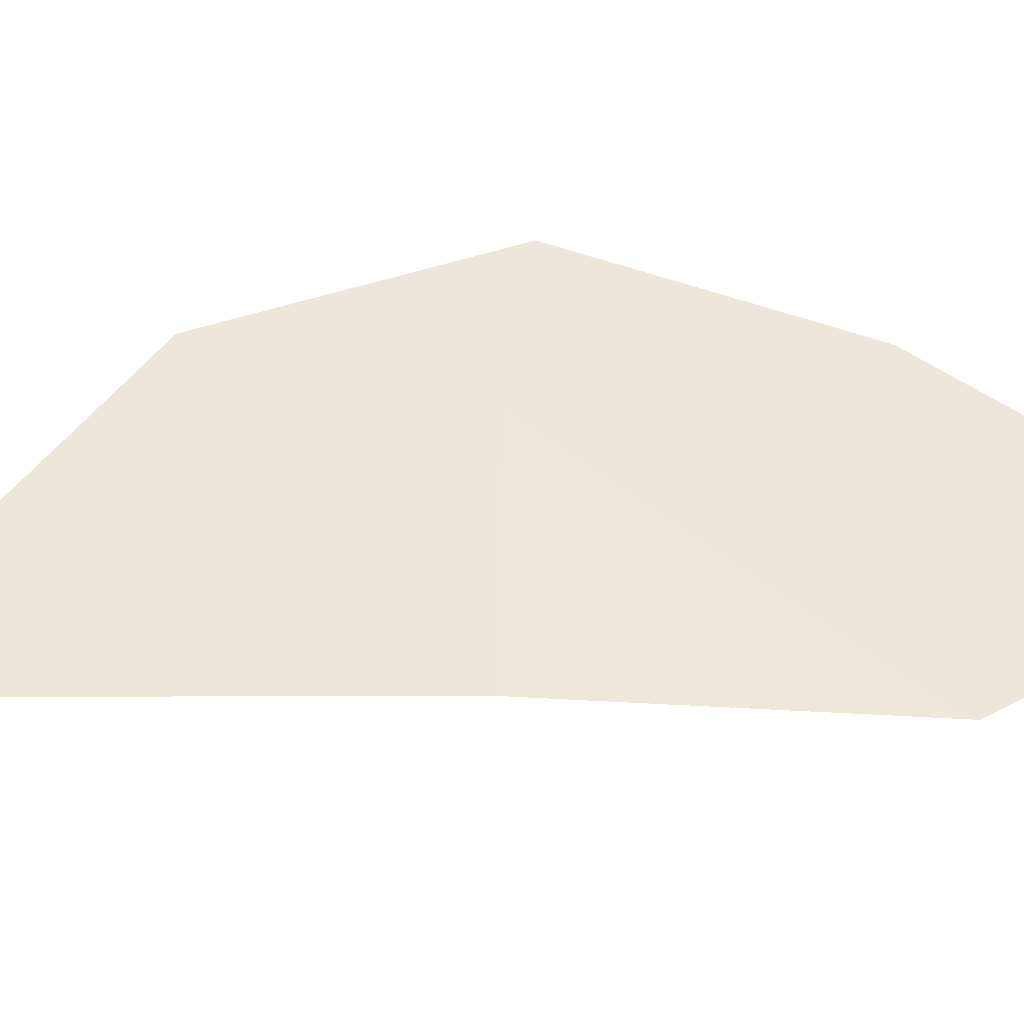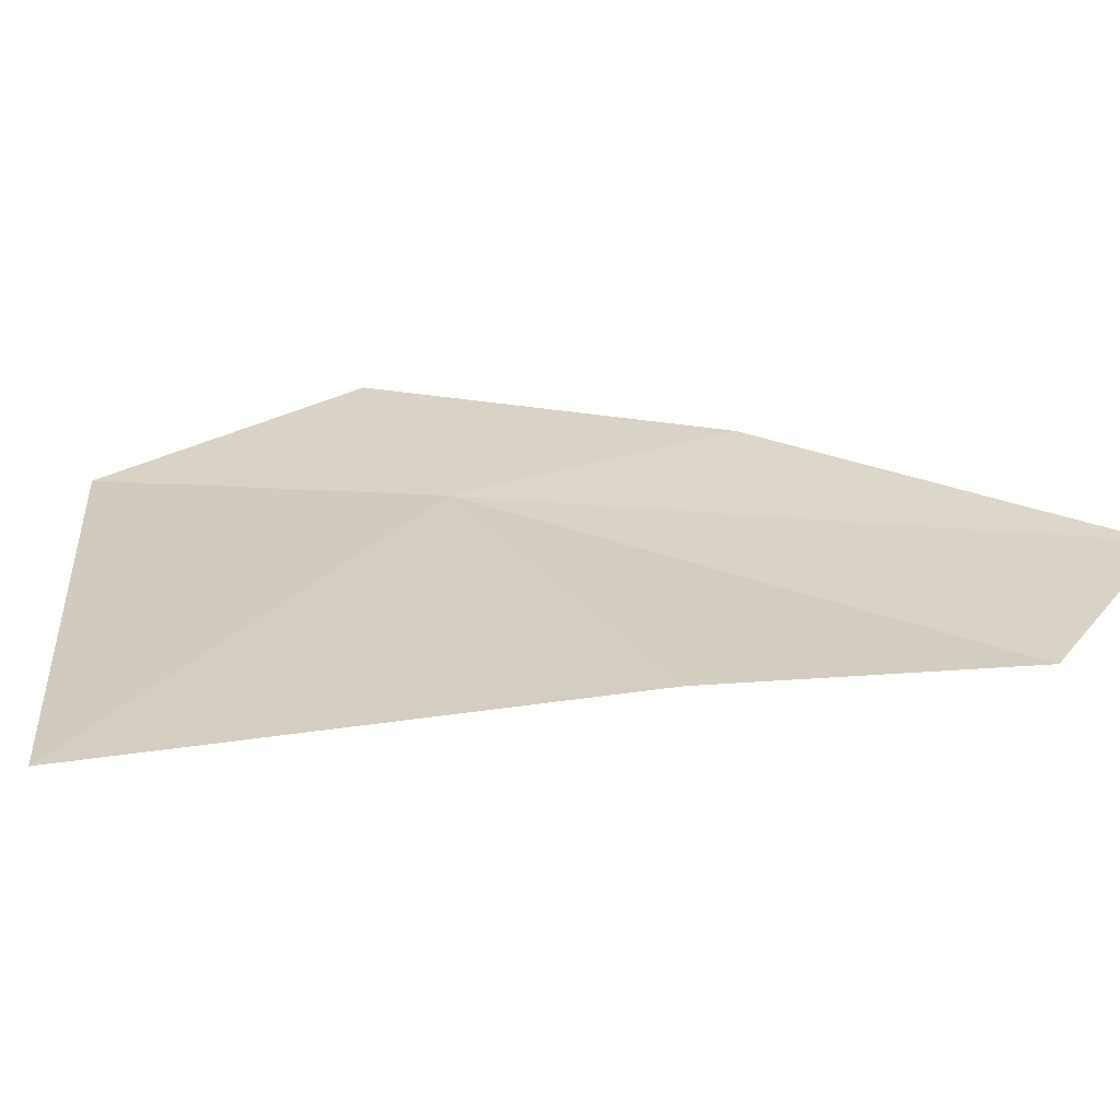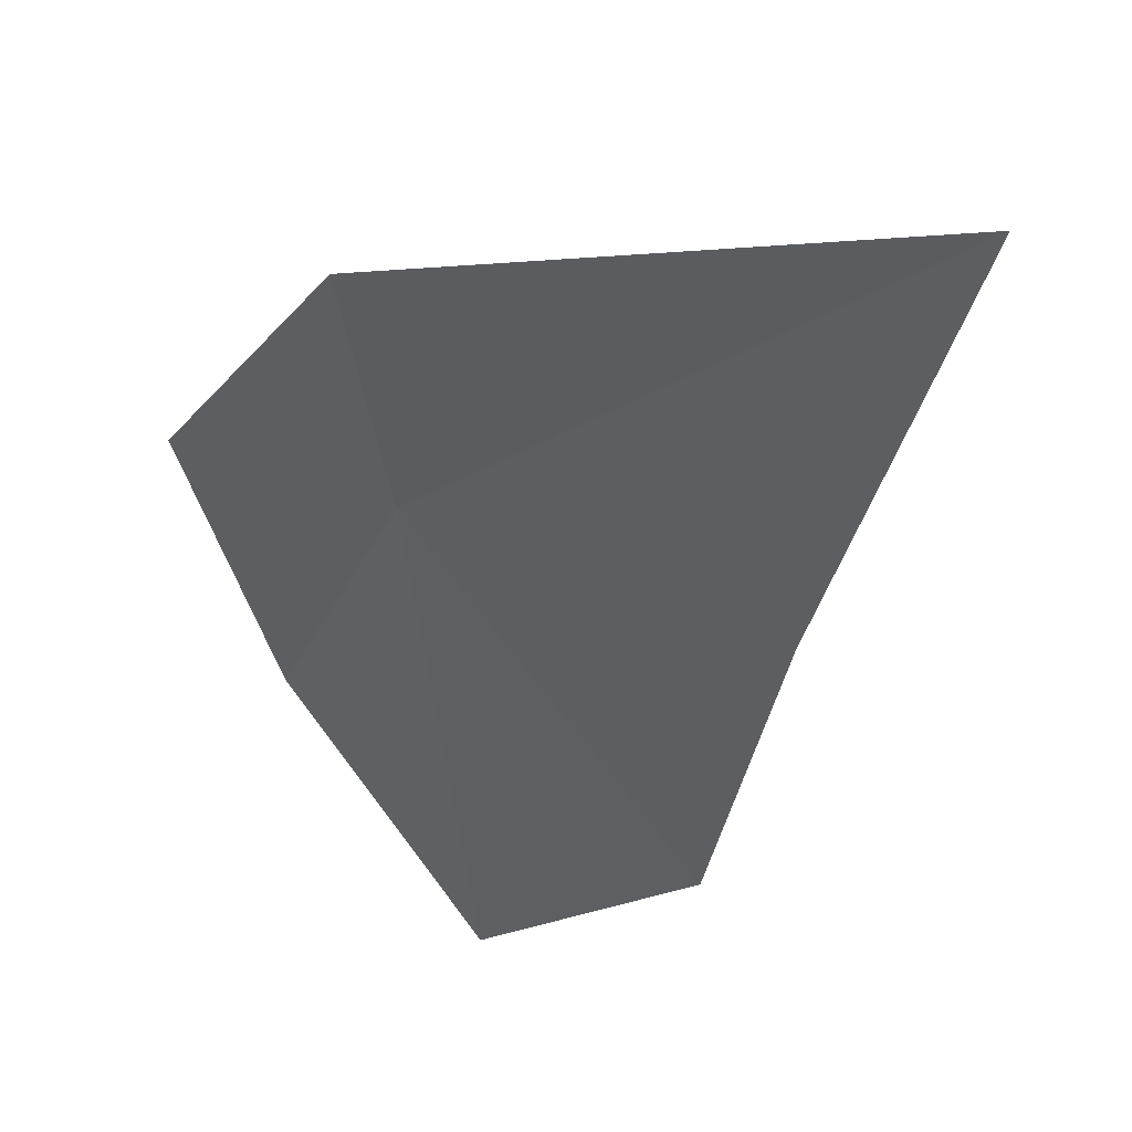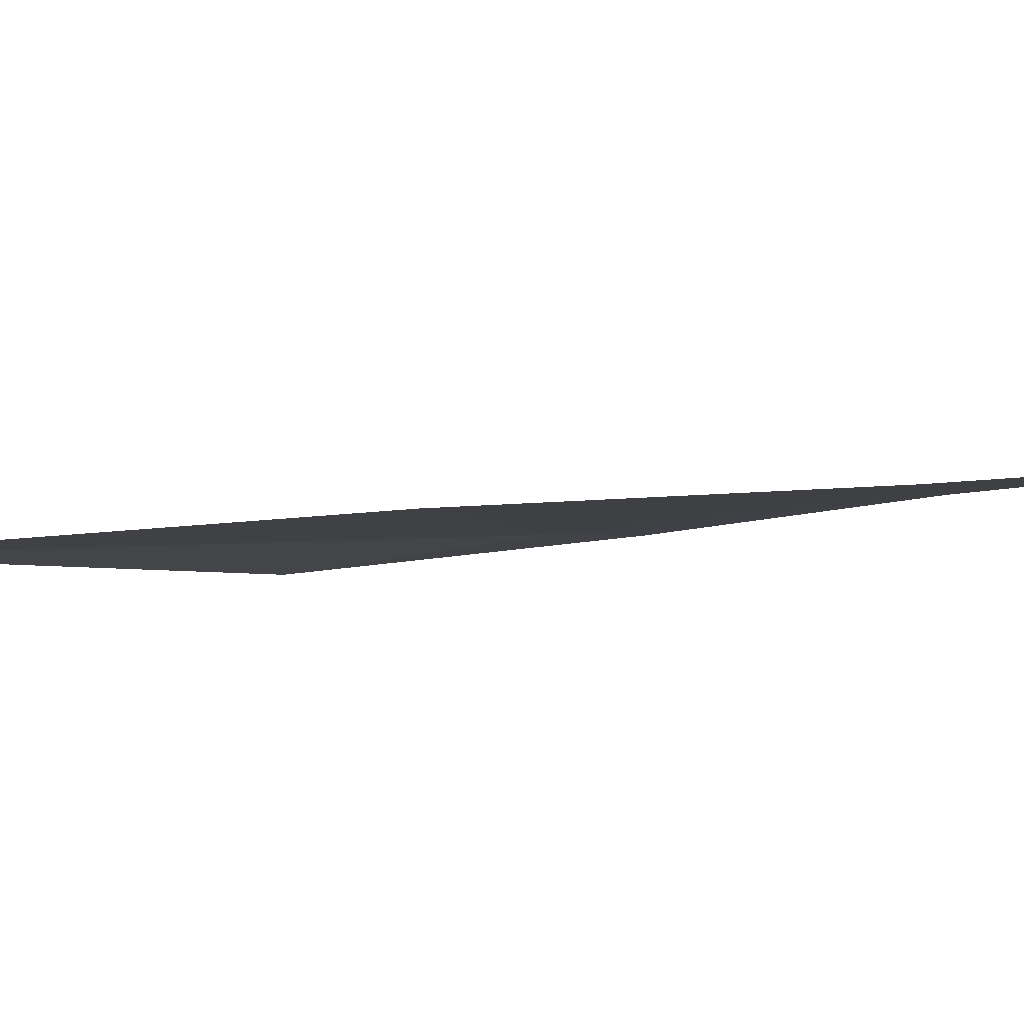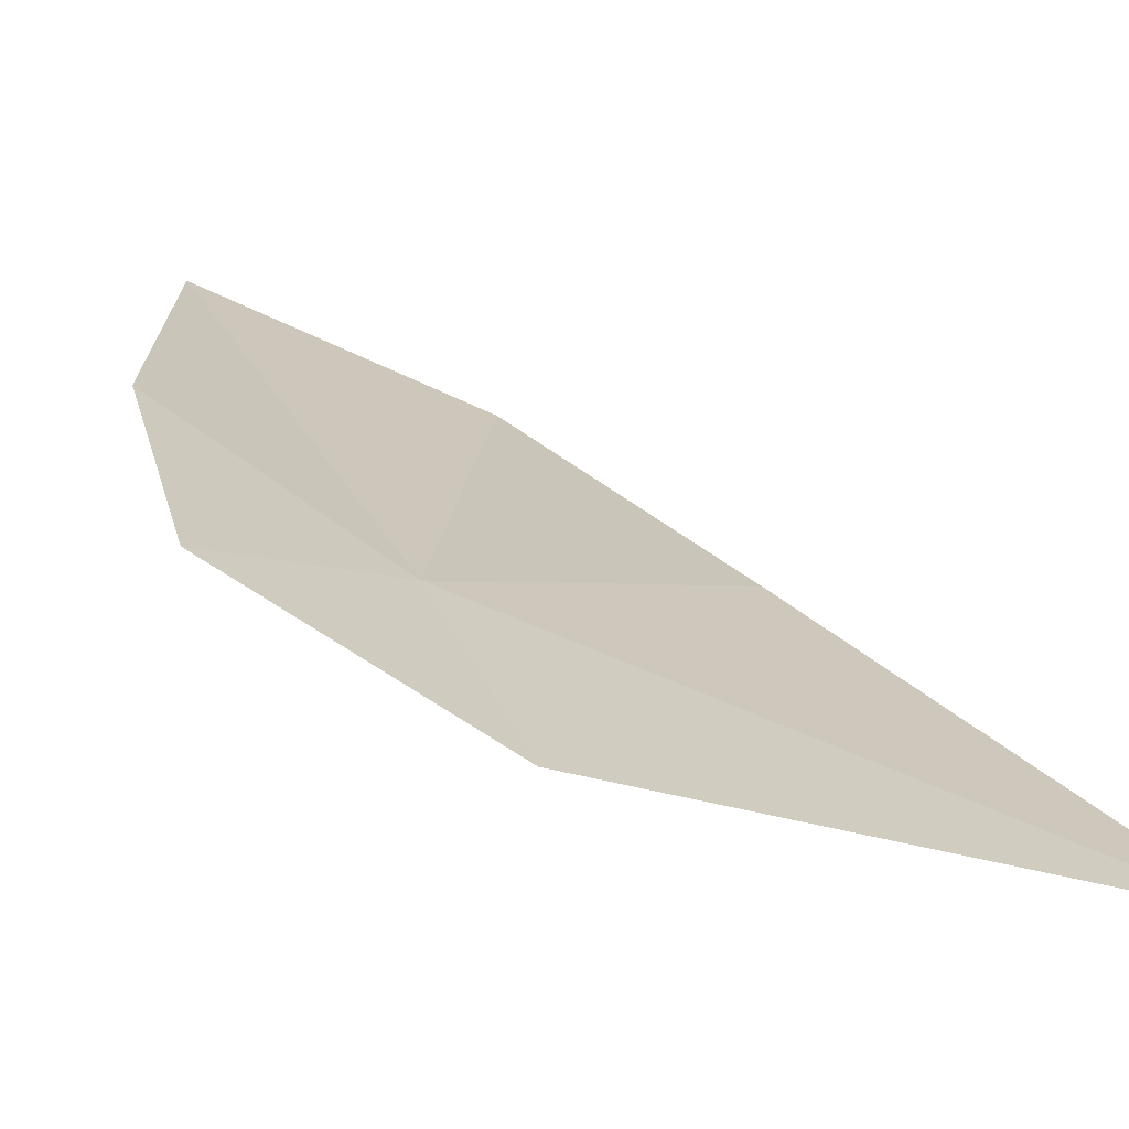
<metadata>
{"format":"obj","ext":"obj","renderer":"f3d","projection":"perspective","resolution":1024,"background":"white","views":[{"elev":31.4,"azim":65.2,"up":"+Y"},{"elev":9.8,"azim":28.7,"up":"+Y"},{"elev":-26.9,"azim":-31.3,"up":"+Y"},{"elev":-24.2,"azim":84.9,"up":"+Y"},{"elev":32.1,"azim":-55.6,"up":"+Y"}]}
</metadata>
<code>
v -9.736 -0.5399 36.01
v -7.086 -1.389 34.54
v -7.259 -1.082 32.53
v -8.033 -1.178 36.81
v -9.214 -0.4403 33.85
v -9.261 -1.025 40.03
v -10.63 -0.1261 35.36
v -10.85 -0.3597 37.43
f 1 2 4
f 1 5 3
f 1 4 6
f 1 7 5
f 1 6 8
f 1 8 7
f 1 3 2

</code>
